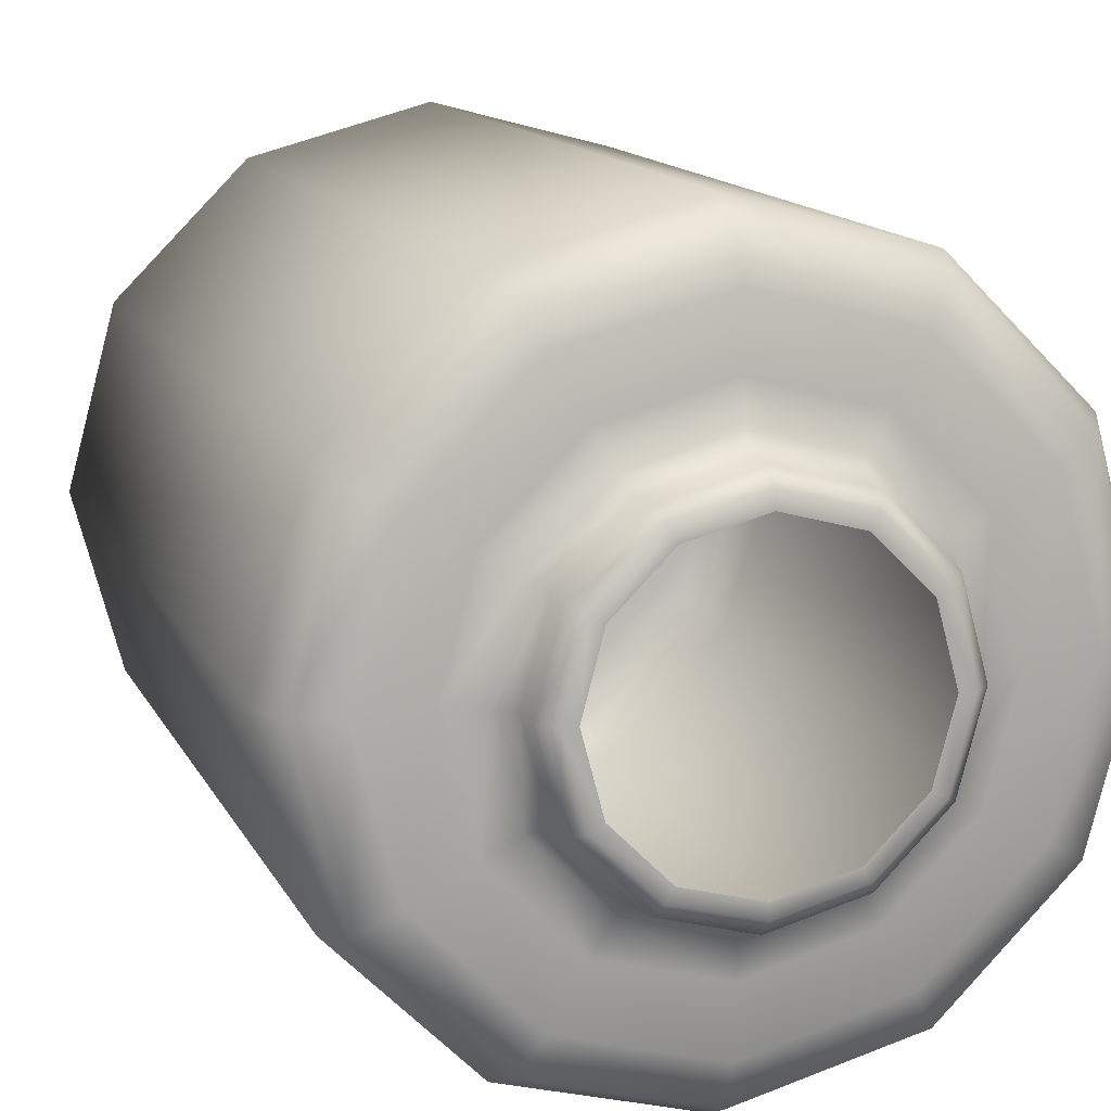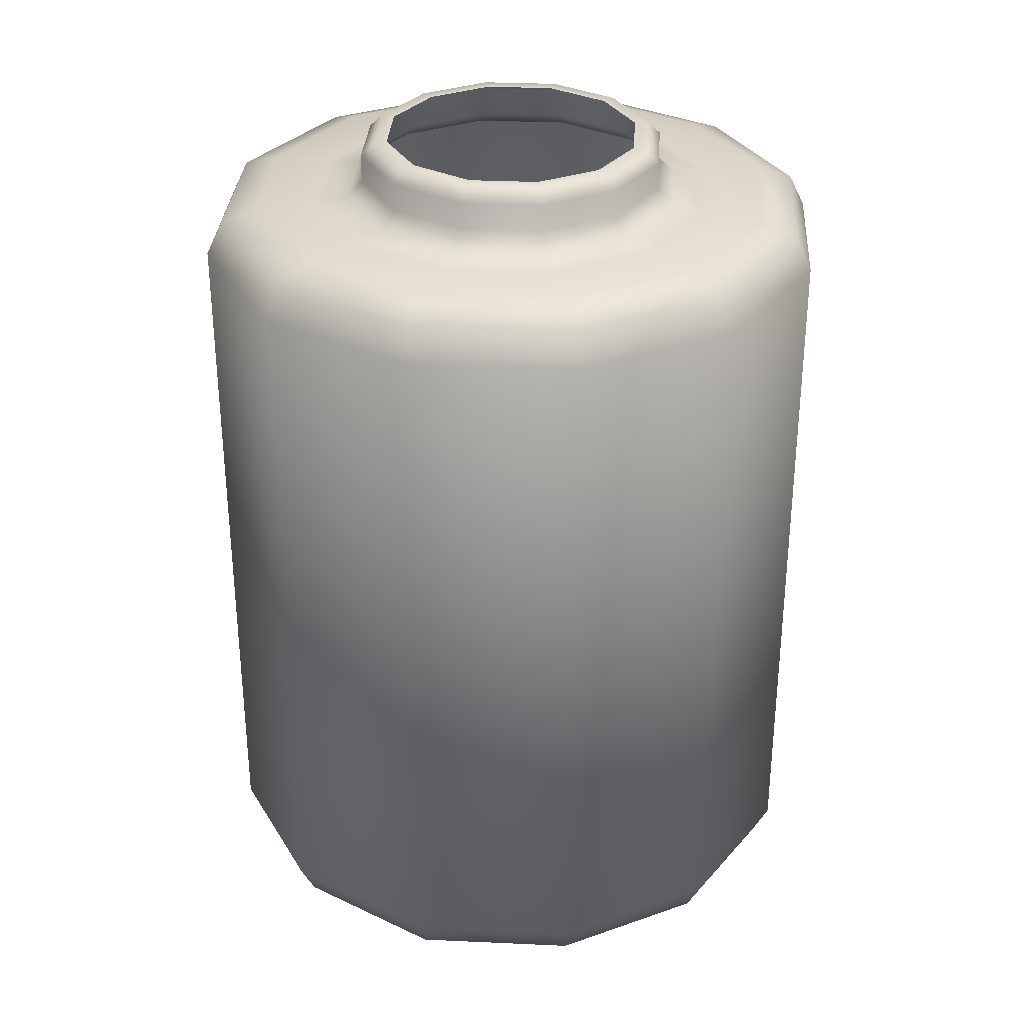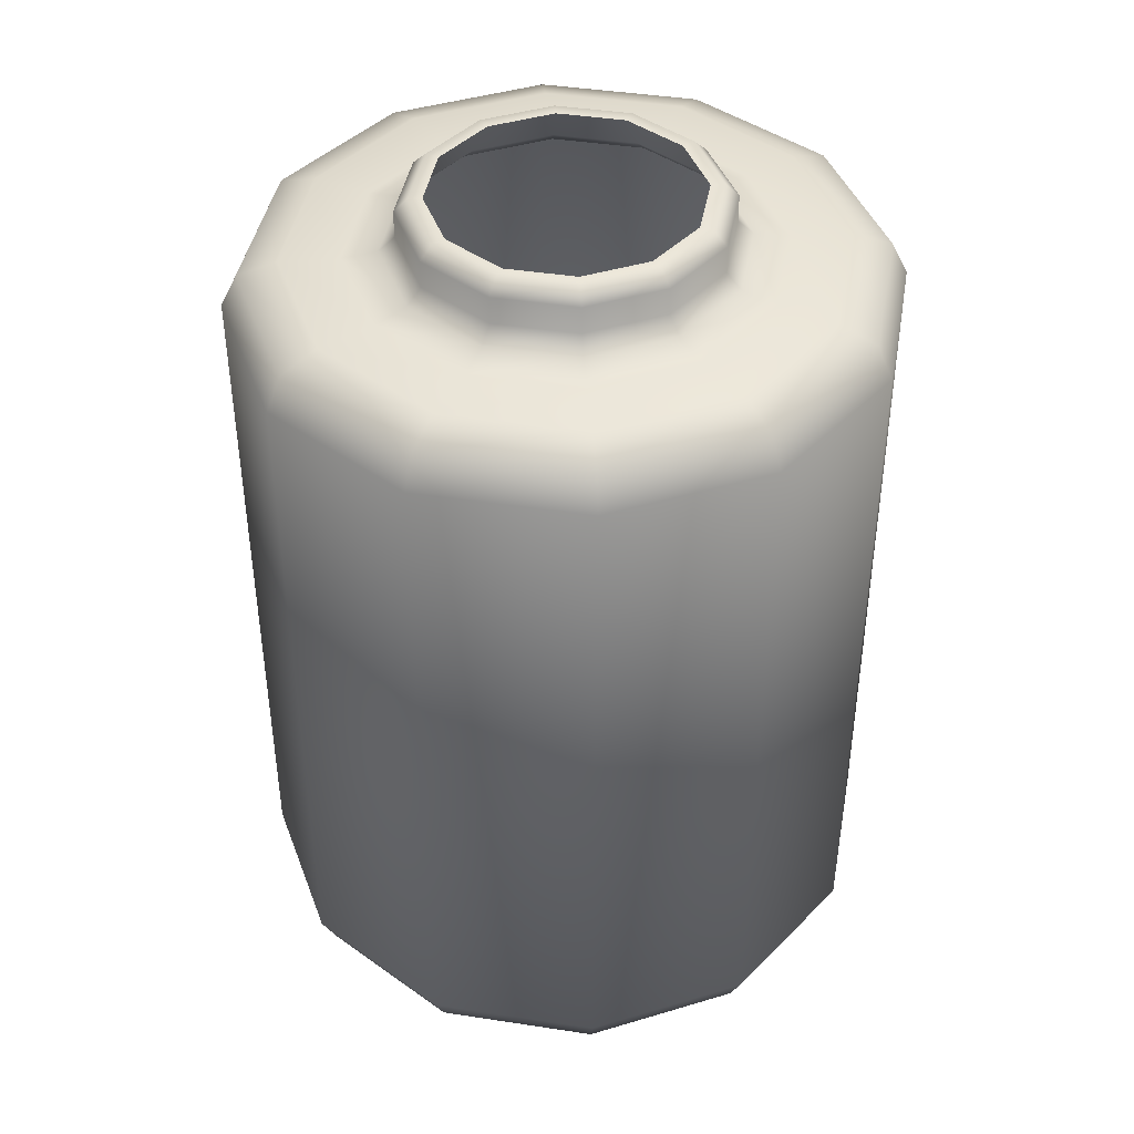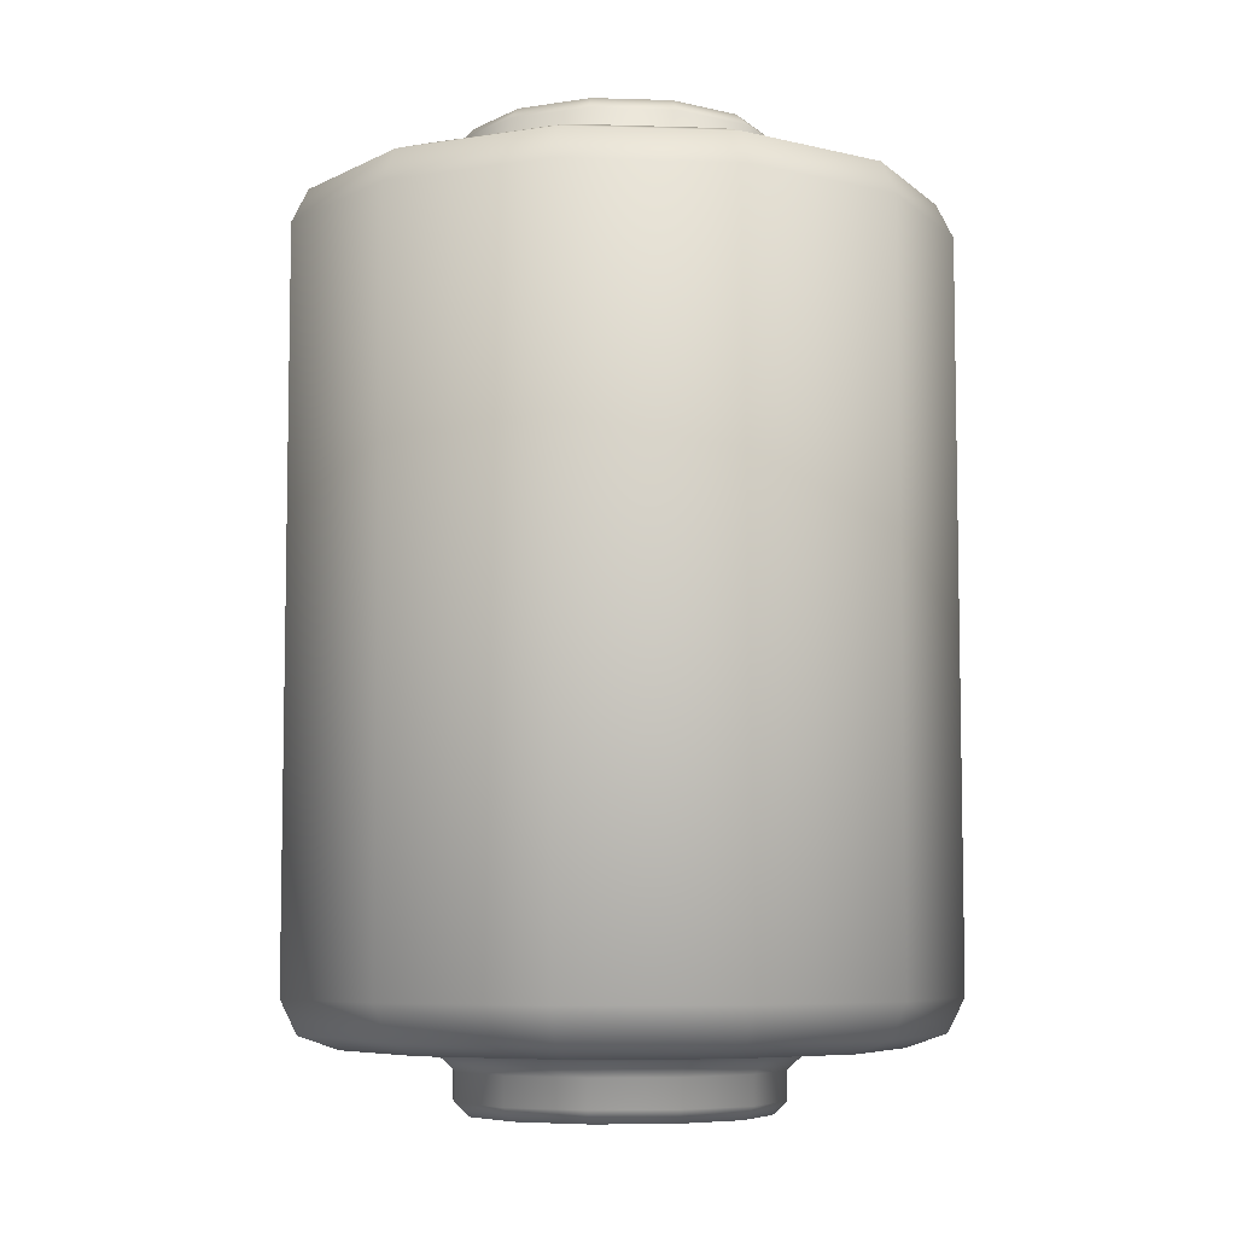
<metadata>
{"format":"obj","ext":"obj","renderer":"f3d","projection":"perspective","resolution":1024,"background":"white","views":[{"elev":13.0,"azim":-17.6,"up":"+Z"},{"elev":32.0,"azim":-71.3,"up":"+Y"},{"elev":42.8,"azim":25.3,"up":"+Y"},{"elev":-6.7,"azim":-110.2,"up":"+Y"}]}
</metadata>
<code>
o MeshDoorwayDoor_6_0_GeomSubset_1
v 0.4559 -0.03878 0.8606
v 0.5419 -0.03878 0.845
v 0.6043 -0.03878 0.8222
v 0.7571 -0.03878 0.7243
v 0.7571 -0.03878 -0.2117
v 0.4559 -0.03878 -0.2117
v 0.7185 -0.03878 0.7374
v 0.6744 -0.03878 0.7661
v 0.7571 -0.03878 -0.3623
v 0.7571 -0.03878 -0.9473
v 0.4559 -0.03878 -0.9473
v 0.4559 -0.03878 -0.3623
v 0.4559 -0.02176 0.8516
v 0.5396 -0.02176 0.8363
v 0.5999 -0.02176 0.8144
v 0.6652 -0.02177 0.7619
v 0.7498 -0.02176 0.7191
v 0.7507 -0.02176 -0.2053
v 0.4559 -0.02176 -0.2053
v 0.7146 -0.02177 0.7293
v 0.7507 -0.02176 -0.3687
v 0.7507 -0.02176 -0.941
v 0.4559 -0.02176 -0.941
v 0.4559 -0.02176 -0.3687
v 0.4559 -0.03694 0.7979
v 0.528 -0.03694 0.7843
v 0.5788 -0.03694 0.7662
v 0.6382 -0.03694 0.7179
v 0.7122 -0.03694 0.6837
v 0.7122 -0.03694 -0.1613
v 0.4559 -0.03694 -0.1613
v 0.6809 -0.03694 0.6934
v 0.7112 -0.03694 -0.4073
v 0.7112 -0.03694 -0.9024
v 0.4559 -0.03694 -0.9024
v 0.4559 -0.03694 -0.4073
v 0.4559 -0.03694 -0.01259
v 0.528 -0.03694 -0.01259
v 0.5788 -0.03694 -0.05599
v 0.6382 -0.03694 -0.09799
v 0.6809 -0.03694 -0.1331
v 0.4559 -0.03694 -0.05599
v 0.4559 -0.03694 -0.09799
v 0.4559 -0.03694 -0.1331
v 0.9131 -0.03878 0.9781
v 0.9131 -0.03878 -0.2117
v 0.9131 -0.03878 -0.3623
v 0.9131 -0.03878 -1.054
v 0.4559 -0.03878 -1.054
v 0.4559 -0.03878 0.9781
v 0.5419 -0.03878 0.8834
v 0.4559 -0.03878 0.8834
v 0.4559 -0.03878 0.9094
v 0.6043 -0.03878 0.9094
v 0.6744 -0.03878 0.9308
v 0.7146 -0.03878 0.957
v 0.4559 -0.03878 0.9308
v 0.4559 -0.03878 0.957
v 0.3698 -0.03878 0.845
v 0.3074 -0.03878 0.8222
v 0.1546 -0.03878 0.7243
v 0.1546 -0.03878 -0.2117
v 0.1932 -0.03878 0.7374
v 0.2373 -0.03878 0.7661
v 0.1546 -0.03878 -0.3623
v 0.1546 -0.03878 -0.9473
v 0.3722 -0.02176 0.8363
v 0.3118 -0.02176 0.8144
v 0.2465 -0.02177 0.7619
v 0.1619 -0.02176 0.7191
v 0.161 -0.02176 -0.2053
v 0.1971 -0.02177 0.7293
v 0.161 -0.02176 -0.3687
v 0.161 -0.02176 -0.941
v 0.3838 -0.03694 0.7843
v 0.333 -0.03694 0.7662
v 0.2735 -0.03694 0.7179
v 0.1996 -0.03694 0.6837
v 0.1996 -0.03694 -0.1613
v 0.2308 -0.03694 0.6934
v 0.2005 -0.03694 -0.4073
v 0.2005 -0.03694 -0.9024
v 0.3838 -0.03694 -0.01259
v 0.333 -0.03694 -0.05599
v 0.2735 -0.03694 -0.09799
v 0.2308 -0.03694 -0.1331
v -0.001337 -0.03878 0.9781
v -0.001337 -0.03878 -0.2117
v -0.001337 -0.03878 -0.3623
v -0.001337 -0.03878 -1.054
v 0.3698 -0.03878 0.8834
v 0.3074 -0.03878 0.9094
v 0.2373 -0.03878 0.9308
v 0.1971 -0.03878 0.957
v 0.4559 0.03878 0.8606
v 0.5419 0.03878 0.845
v 0.6043 0.03878 0.8222
v 0.7571 0.03878 0.7243
v 0.7571 0.03878 -0.2117
v 0.4559 0.03878 -0.2117
v 0.7185 0.03878 0.7374
v 0.6744 0.03878 0.7661
v 0.7571 0.03878 -0.3623
v 0.7571 0.03878 -0.9473
v 0.4559 0.03878 -0.9473
v 0.4559 0.03878 -0.3623
v 0.4559 0.02176 0.8516
v 0.5396 0.02176 0.8363
v 0.5999 0.02176 0.8144
v 0.6652 0.02177 0.7619
v 0.7498 0.02176 0.7191
v 0.7507 0.02176 -0.2053
v 0.4559 0.02176 -0.2053
v 0.7146 0.02177 0.7293
v 0.7507 0.02176 -0.3687
v 0.7507 0.02176 -0.941
v 0.4559 0.02176 -0.941
v 0.4559 0.02176 -0.3687
v 0.4559 0.03694 0.7979
v 0.528 0.03694 0.7843
v 0.5788 0.03694 0.7662
v 0.6382 0.03694 0.7179
v 0.7122 0.03694 0.6837
v 0.7122 0.03694 -0.1613
v 0.4559 0.03694 -0.1613
v 0.6809 0.03694 0.6934
v 0.7112 0.03694 -0.4073
v 0.7112 0.03694 -0.9024
v 0.4559 0.03694 -0.9024
v 0.4559 0.03694 -0.4073
v 0.4559 0.03694 -0.01259
v 0.528 0.03694 -0.01259
v 0.5788 0.03694 -0.05599
v 0.6382 0.03694 -0.09799
v 0.6809 0.03694 -0.1331
v 0.4559 0.03694 -0.05599
v 0.4559 0.03694 -0.09799
v 0.4559 0.03694 -0.1331
v 0.9131 0.03878 0.9781
v 0.9131 0.03878 -0.2117
v 0.9131 0.03878 -0.3623
v 0.9131 0.03878 -1.054
v 0.4559 0.03878 -1.054
v 0.4559 0.03878 0.9781
v 0.5419 0.03878 0.8834
v 0.4559 0.03878 0.8834
v 0.4559 0.03878 0.9094
v 0.6043 0.03878 0.9094
v 0.6744 0.03878 0.9308
v 0.7146 0.03878 0.957
v 0.4559 0.03878 0.9308
v 0.4559 0.03878 0.957
v 0.3698 0.03878 0.845
v 0.3074 0.03878 0.8222
v 0.1546 0.03878 0.7243
v 0.1546 0.03878 -0.2117
v 0.1932 0.03878 0.7374
v 0.2373 0.03878 0.7661
v 0.1546 0.03878 -0.3623
v 0.1546 0.03878 -0.9473
v 0.3722 0.02176 0.8363
v 0.3118 0.02176 0.8144
v 0.2465 0.02177 0.7619
v 0.1619 0.02176 0.7191
v 0.161 0.02176 -0.2053
v 0.1971 0.02177 0.7293
v 0.161 0.02176 -0.3687
v 0.161 0.02176 -0.941
v 0.3838 0.03694 0.7843
v 0.333 0.03694 0.7662
v 0.2735 0.03694 0.7179
v 0.1996 0.03694 0.6837
v 0.1996 0.03694 -0.1613
v 0.2308 0.03694 0.6934
v 0.2005 0.03694 -0.4073
v 0.2005 0.03694 -0.9024
v 0.3838 0.03694 -0.01259
v 0.333 0.03694 -0.05599
v 0.2735 0.03694 -0.09799
v 0.2308 0.03694 -0.1331
v -0.001337 0.03878 0.9781
v -0.001337 0.03878 -0.2117
v -0.001337 0.03878 -0.3623
v -0.001337 0.03878 -1.054
v 0.3698 0.03878 0.8834
v 0.3074 0.03878 0.9094
v 0.2373 0.03878 0.9308
v 0.1971 0.03878 0.957
v 0.1133 0.0582 -0.08391
v 0.1182 0.05623 -0.08108
v 0.1202 0.05148 -0.07991
v 0.1184 0.0582 -0.1032
v 0.1241 0.05623 -0.1032
v 0.1264 0.05148 -0.1032
v 0.09914 0.0582 -0.06977
v 0.102 0.05623 -0.06487
v 0.1031 0.05148 -0.06284
v 0.07982 0.0582 -0.06459
v 0.07982 0.05623 -0.05894
v 0.07982 0.05148 -0.05659
v 0.06051 0.0582 -0.06977
v 0.05768 0.05623 -0.06487
v 0.05651 0.05148 -0.06284
v 0.04637 0.0582 -0.08391
v 0.04147 0.05623 -0.08108
v 0.03944 0.05148 -0.07991
v 0.04119 0.0582 -0.1032
v 0.03553 0.05623 -0.1032
v 0.03319 0.05148 -0.1032
v 0.04637 0.0582 -0.1225
v 0.04147 0.05623 -0.1254
v 0.03944 0.05148 -0.1265
v 0.06051 0.0582 -0.1367
v 0.05768 0.05623 -0.1416
v 0.05651 0.05148 -0.1436
v 0.07982 0.0582 -0.1419
v 0.07982 0.05623 -0.1475
v 0.07982 0.05148 -0.1498
v 0.09914 0.0582 -0.1367
v 0.102 0.05623 -0.1416
v 0.1031 0.05148 -0.1436
v 0.1133 0.0582 -0.1225
v 0.1182 0.05623 -0.1254
v 0.1202 0.05148 -0.1265
v 0.106 0.0582 -0.08811
v 0.1016 0.05908 -0.09063
v 0.09966 0.06122 -0.09177
v 0.11 0.0582 -0.1032
v 0.105 0.05908 -0.1032
v 0.1027 0.06122 -0.1032
v 0.09494 0.0582 -0.07704
v 0.09241 0.05908 -0.08142
v 0.09127 0.06122 -0.08339
v 0.07982 0.0582 -0.07299
v 0.07982 0.05908 -0.07805
v 0.07982 0.06122 -0.08032
v 0.06471 0.0582 -0.07704
v 0.06724 0.05908 -0.08142
v 0.06837 0.06122 -0.08339
v 0.05364 0.0582 -0.08811
v 0.05802 0.05908 -0.09063
v 0.05998 0.06122 -0.09177
v 0.04959 0.0582 -0.1032
v 0.05465 0.05908 -0.1032
v 0.05692 0.06122 -0.1032
v 0.05364 0.0582 -0.1183
v 0.05802 0.05908 -0.1158
v 0.05998 0.06122 -0.1147
v 0.06471 0.0582 -0.1294
v 0.06724 0.05908 -0.125
v 0.06837 0.06122 -0.1231
v 0.07982 0.0582 -0.1335
v 0.07982 0.05908 -0.1284
v 0.07982 0.06122 -0.1261
v 0.09494 0.0582 -0.1294
v 0.09241 0.05908 -0.125
v 0.09127 0.06122 -0.1231
v 0.106 0.0582 -0.1183
v 0.1016 0.05908 -0.1158
v 0.09966 0.06122 -0.1147
v 0.09626 0.06716 -0.09373
v 0.0988 0.06716 -0.1032
v 0.08931 0.06716 -0.08679
v 0.07982 0.06716 -0.08424
v 0.07033 0.06716 -0.08679
v 0.06338 0.06716 -0.09373
v 0.06084 0.06716 -0.1032
v 0.06338 0.06716 -0.1127
v 0.07033 0.06716 -0.1197
v 0.07982 0.06716 -0.1222
v 0.08931 0.06716 -0.1197
v 0.09626 0.06716 -0.1127
v 0.09966 0.06526 -0.09177
v 0.09796 0.06716 -0.09275
v 0.1027 0.06526 -0.1032
v 0.1008 0.06716 -0.1032
v 0.09127 0.06526 -0.08339
v 0.09029 0.06716 -0.08508
v 0.07982 0.06526 -0.08032
v 0.07982 0.06716 -0.08228
v 0.06837 0.06526 -0.08339
v 0.06935 0.06716 -0.08508
v 0.05998 0.06526 -0.09177
v 0.06168 0.06716 -0.09275
v 0.05692 0.06526 -0.1032
v 0.05888 0.06716 -0.1032
v 0.05998 0.06526 -0.1147
v 0.06168 0.06716 -0.1137
v 0.06837 0.06526 -0.1231
v 0.06935 0.06716 -0.1214
v 0.07982 0.06526 -0.1261
v 0.07982 0.06716 -0.1242
v 0.09127 0.06526 -0.1231
v 0.09029 0.06716 -0.1214
v 0.09966 0.06526 -0.1147
v 0.09796 0.06716 -0.1137
v 0.1133 -0.0582 -0.08391
v 0.1182 -0.05623 -0.08108
v 0.1202 -0.05148 -0.07991
v 0.1184 -0.0582 -0.1032
v 0.1241 -0.05623 -0.1032
v 0.1264 -0.05148 -0.1032
v 0.09914 -0.0582 -0.06977
v 0.102 -0.05623 -0.06487
v 0.1031 -0.05148 -0.06284
v 0.07982 -0.0582 -0.06459
v 0.07982 -0.05623 -0.05894
v 0.07982 -0.05148 -0.05659
v 0.06051 -0.0582 -0.06977
v 0.05768 -0.05623 -0.06487
v 0.05651 -0.05148 -0.06284
v 0.04637 -0.0582 -0.08391
v 0.04147 -0.05623 -0.08108
v 0.03944 -0.05148 -0.07991
v 0.04119 -0.0582 -0.1032
v 0.03553 -0.05623 -0.1032
v 0.03319 -0.05148 -0.1032
v 0.04637 -0.0582 -0.1225
v 0.04147 -0.05623 -0.1254
v 0.03944 -0.05148 -0.1265
v 0.06051 -0.0582 -0.1367
v 0.05768 -0.05623 -0.1416
v 0.05651 -0.05148 -0.1436
v 0.07982 -0.0582 -0.1419
v 0.07982 -0.05623 -0.1475
v 0.07982 -0.05148 -0.1498
v 0.09914 -0.0582 -0.1367
v 0.102 -0.05623 -0.1416
v 0.1031 -0.05148 -0.1436
v 0.1133 -0.0582 -0.1225
v 0.1182 -0.05623 -0.1254
v 0.1202 -0.05148 -0.1265
v 0.106 -0.0582 -0.08811
v 0.1016 -0.05908 -0.09063
v 0.09966 -0.06122 -0.09177
v 0.11 -0.0582 -0.1032
v 0.105 -0.05908 -0.1032
v 0.1027 -0.06122 -0.1032
v 0.09494 -0.0582 -0.07704
v 0.09241 -0.05908 -0.08142
v 0.09127 -0.06122 -0.08339
v 0.07982 -0.0582 -0.07299
v 0.07982 -0.05908 -0.07805
v 0.07982 -0.06122 -0.08032
v 0.06471 -0.0582 -0.07704
v 0.06724 -0.05908 -0.08142
v 0.06837 -0.06122 -0.08339
v 0.05364 -0.0582 -0.08811
v 0.05802 -0.05908 -0.09063
v 0.05998 -0.06122 -0.09177
v 0.04959 -0.0582 -0.1032
v 0.05465 -0.05908 -0.1032
v 0.05692 -0.06122 -0.1032
v 0.05364 -0.0582 -0.1183
v 0.05802 -0.05908 -0.1158
v 0.05998 -0.06122 -0.1147
v 0.06471 -0.0582 -0.1294
v 0.06724 -0.05908 -0.125
v 0.06837 -0.06122 -0.1231
v 0.07982 -0.0582 -0.1335
v 0.07982 -0.05908 -0.1284
v 0.07982 -0.06122 -0.1261
v 0.09494 -0.0582 -0.1294
v 0.09241 -0.05908 -0.125
v 0.09127 -0.06122 -0.1231
v 0.106 -0.0582 -0.1183
v 0.1016 -0.05908 -0.1158
v 0.09966 -0.06122 -0.1147
v 0.09626 -0.06716 -0.09373
v 0.0988 -0.06716 -0.1032
v 0.08931 -0.06716 -0.08679
v 0.07982 -0.06716 -0.08424
v 0.07033 -0.06716 -0.08679
v 0.06338 -0.06716 -0.09373
v 0.06084 -0.06716 -0.1032
v 0.06338 -0.06716 -0.1127
v 0.07033 -0.06716 -0.1197
v 0.07982 -0.06716 -0.1222
v 0.08931 -0.06716 -0.1197
v 0.09626 -0.06716 -0.1127
v 0.09966 -0.06526 -0.09177
v 0.09796 -0.06716 -0.09275
v 0.1027 -0.06526 -0.1032
v 0.1008 -0.06716 -0.1032
v 0.09127 -0.06526 -0.08339
v 0.09029 -0.06716 -0.08508
v 0.07982 -0.06526 -0.08032
v 0.07982 -0.06716 -0.08228
v 0.06837 -0.06526 -0.08339
v 0.06935 -0.06716 -0.08508
v 0.05998 -0.06526 -0.09177
v 0.06168 -0.06716 -0.09275
v 0.05692 -0.06526 -0.1032
v 0.05888 -0.06716 -0.1032
v 0.05998 -0.06526 -0.1147
v 0.06168 -0.06716 -0.1137
v 0.06837 -0.06526 -0.1231
v 0.06935 -0.06716 -0.1214
v 0.07982 -0.06526 -0.1261
v 0.07982 -0.06716 -0.1242
v 0.09127 -0.06526 -0.1231
v 0.09029 -0.06716 -0.1214
v 0.09966 -0.06526 -0.1147
v 0.09796 -0.06716 -0.1137
f 197 191 299 305
f 200 197 305 308
f 203 200 308 311
f 206 203 311 314
f 209 206 314 317
f 212 209 317 320
f 215 212 320 323
f 218 215 323 326
f 221 218 326 329
f 224 221 329 332
f 194 224 332 302
f 191 194 302 299
f 189 190 196 195
f 190 191 197 196
f 191 190 193 194
f 190 189 192 193
f 195 196 199 198
f 196 197 200 199
f 198 199 202 201
f 199 200 203 202
f 201 202 205 204
f 202 203 206 205
f 204 205 208 207
f 205 206 209 208
f 207 208 211 210
f 208 209 212 211
f 210 211 214 213
f 211 212 215 214
f 213 214 217 216
f 214 215 218 217
f 216 217 220 219
f 217 218 221 220
f 219 220 223 222
f 220 221 224 223
f 194 193 223 224
f 193 192 222 223
f 189 225 228 192
f 225 189 195 231
f 231 195 198 234
f 234 198 201 237
f 237 201 204 240
f 240 204 207 243
f 243 207 210 246
f 246 210 213 249
f 249 213 216 252
f 252 216 219 255
f 255 219 222 258
f 258 222 192 228
f 225 226 229 228
f 226 227 230 229
f 228 229 259 258
f 229 230 260 259
f 227 226 232 233
f 226 225 231 232
f 233 232 235 236
f 232 231 234 235
f 236 235 238 239
f 235 234 237 238
f 239 238 241 242
f 238 237 240 241
f 242 241 244 245
f 241 240 243 244
f 245 244 247 248
f 244 243 246 247
f 248 247 250 251
f 247 246 249 250
f 251 250 253 254
f 250 249 252 253
f 254 253 256 257
f 253 252 255 256
f 257 256 259 260
f 256 255 258 259
f 273 274 276 275
f 274 273 277 278
f 275 276 296 295
f 278 277 279 280
f 280 279 281 282
f 282 281 283 284
f 284 283 285 286
f 286 285 287 288
f 288 287 289 290
f 290 289 291 292
f 292 291 293 294
f 294 293 295 296
f 230 227 273 275
f 227 233 277 273
f 233 236 279 277
f 236 239 281 279
f 239 242 283 281
f 242 245 285 283
f 245 248 287 285
f 248 251 289 287
f 251 254 291 289
f 254 257 293 291
f 257 260 295 293
f 260 230 275 295
f 276 274 261 262
f 274 278 263 261
f 278 280 264 263
f 280 282 265 264
f 282 284 266 265
f 284 286 267 266
f 286 288 268 267
f 288 290 269 268
f 290 292 270 269
f 292 294 271 270
f 294 296 272 271
f 296 276 262 272
f 297 303 304 298
f 298 304 305 299
f 299 302 301 298
f 298 301 300 297
f 303 306 307 304
f 304 307 308 305
f 306 309 310 307
f 307 310 311 308
f 309 312 313 310
f 310 313 314 311
f 312 315 316 313
f 313 316 317 314
f 315 318 319 316
f 316 319 320 317
f 318 321 322 319
f 319 322 323 320
f 321 324 325 322
f 322 325 326 323
f 324 327 328 325
f 325 328 329 326
f 327 330 331 328
f 328 331 332 329
f 302 332 331 301
f 301 331 330 300
f 297 300 336 333
f 333 339 303 297
f 339 342 306 303
f 342 345 309 306
f 345 348 312 309
f 348 351 315 312
f 351 354 318 315
f 354 357 321 318
f 357 360 324 321
f 360 363 327 324
f 363 366 330 327
f 366 336 300 330
f 333 336 337 334
f 334 337 338 335
f 336 366 367 337
f 337 367 368 338
f 335 341 340 334
f 334 340 339 333
f 341 344 343 340
f 340 343 342 339
f 344 347 346 343
f 343 346 345 342
f 347 350 349 346
f 346 349 348 345
f 350 353 352 349
f 349 352 351 348
f 353 356 355 352
f 352 355 354 351
f 356 359 358 355
f 355 358 357 354
f 359 362 361 358
f 358 361 360 357
f 362 365 364 361
f 361 364 363 360
f 365 368 367 364
f 364 367 366 363
f 381 383 384 382
f 382 386 385 381
f 383 403 404 384
f 386 388 387 385
f 388 390 389 387
f 390 392 391 389
f 392 394 393 391
f 394 396 395 393
f 396 398 397 395
f 398 400 399 397
f 400 402 401 399
f 402 404 403 401
f 338 383 381 335
f 335 381 385 341
f 341 385 387 344
f 344 387 389 347
f 347 389 391 350
f 350 391 393 353
f 353 393 395 356
f 356 395 397 359
f 359 397 399 362
f 362 399 401 365
f 365 401 403 368
f 368 403 383 338
f 384 370 369 382
f 382 369 371 386
f 386 371 372 388
f 388 372 373 390
f 390 373 374 392
f 392 374 375 394
f 394 375 376 396
f 396 376 377 398
f 398 377 378 400
f 400 378 379 402
f 402 379 380 404
f 404 380 370 384

</code>
